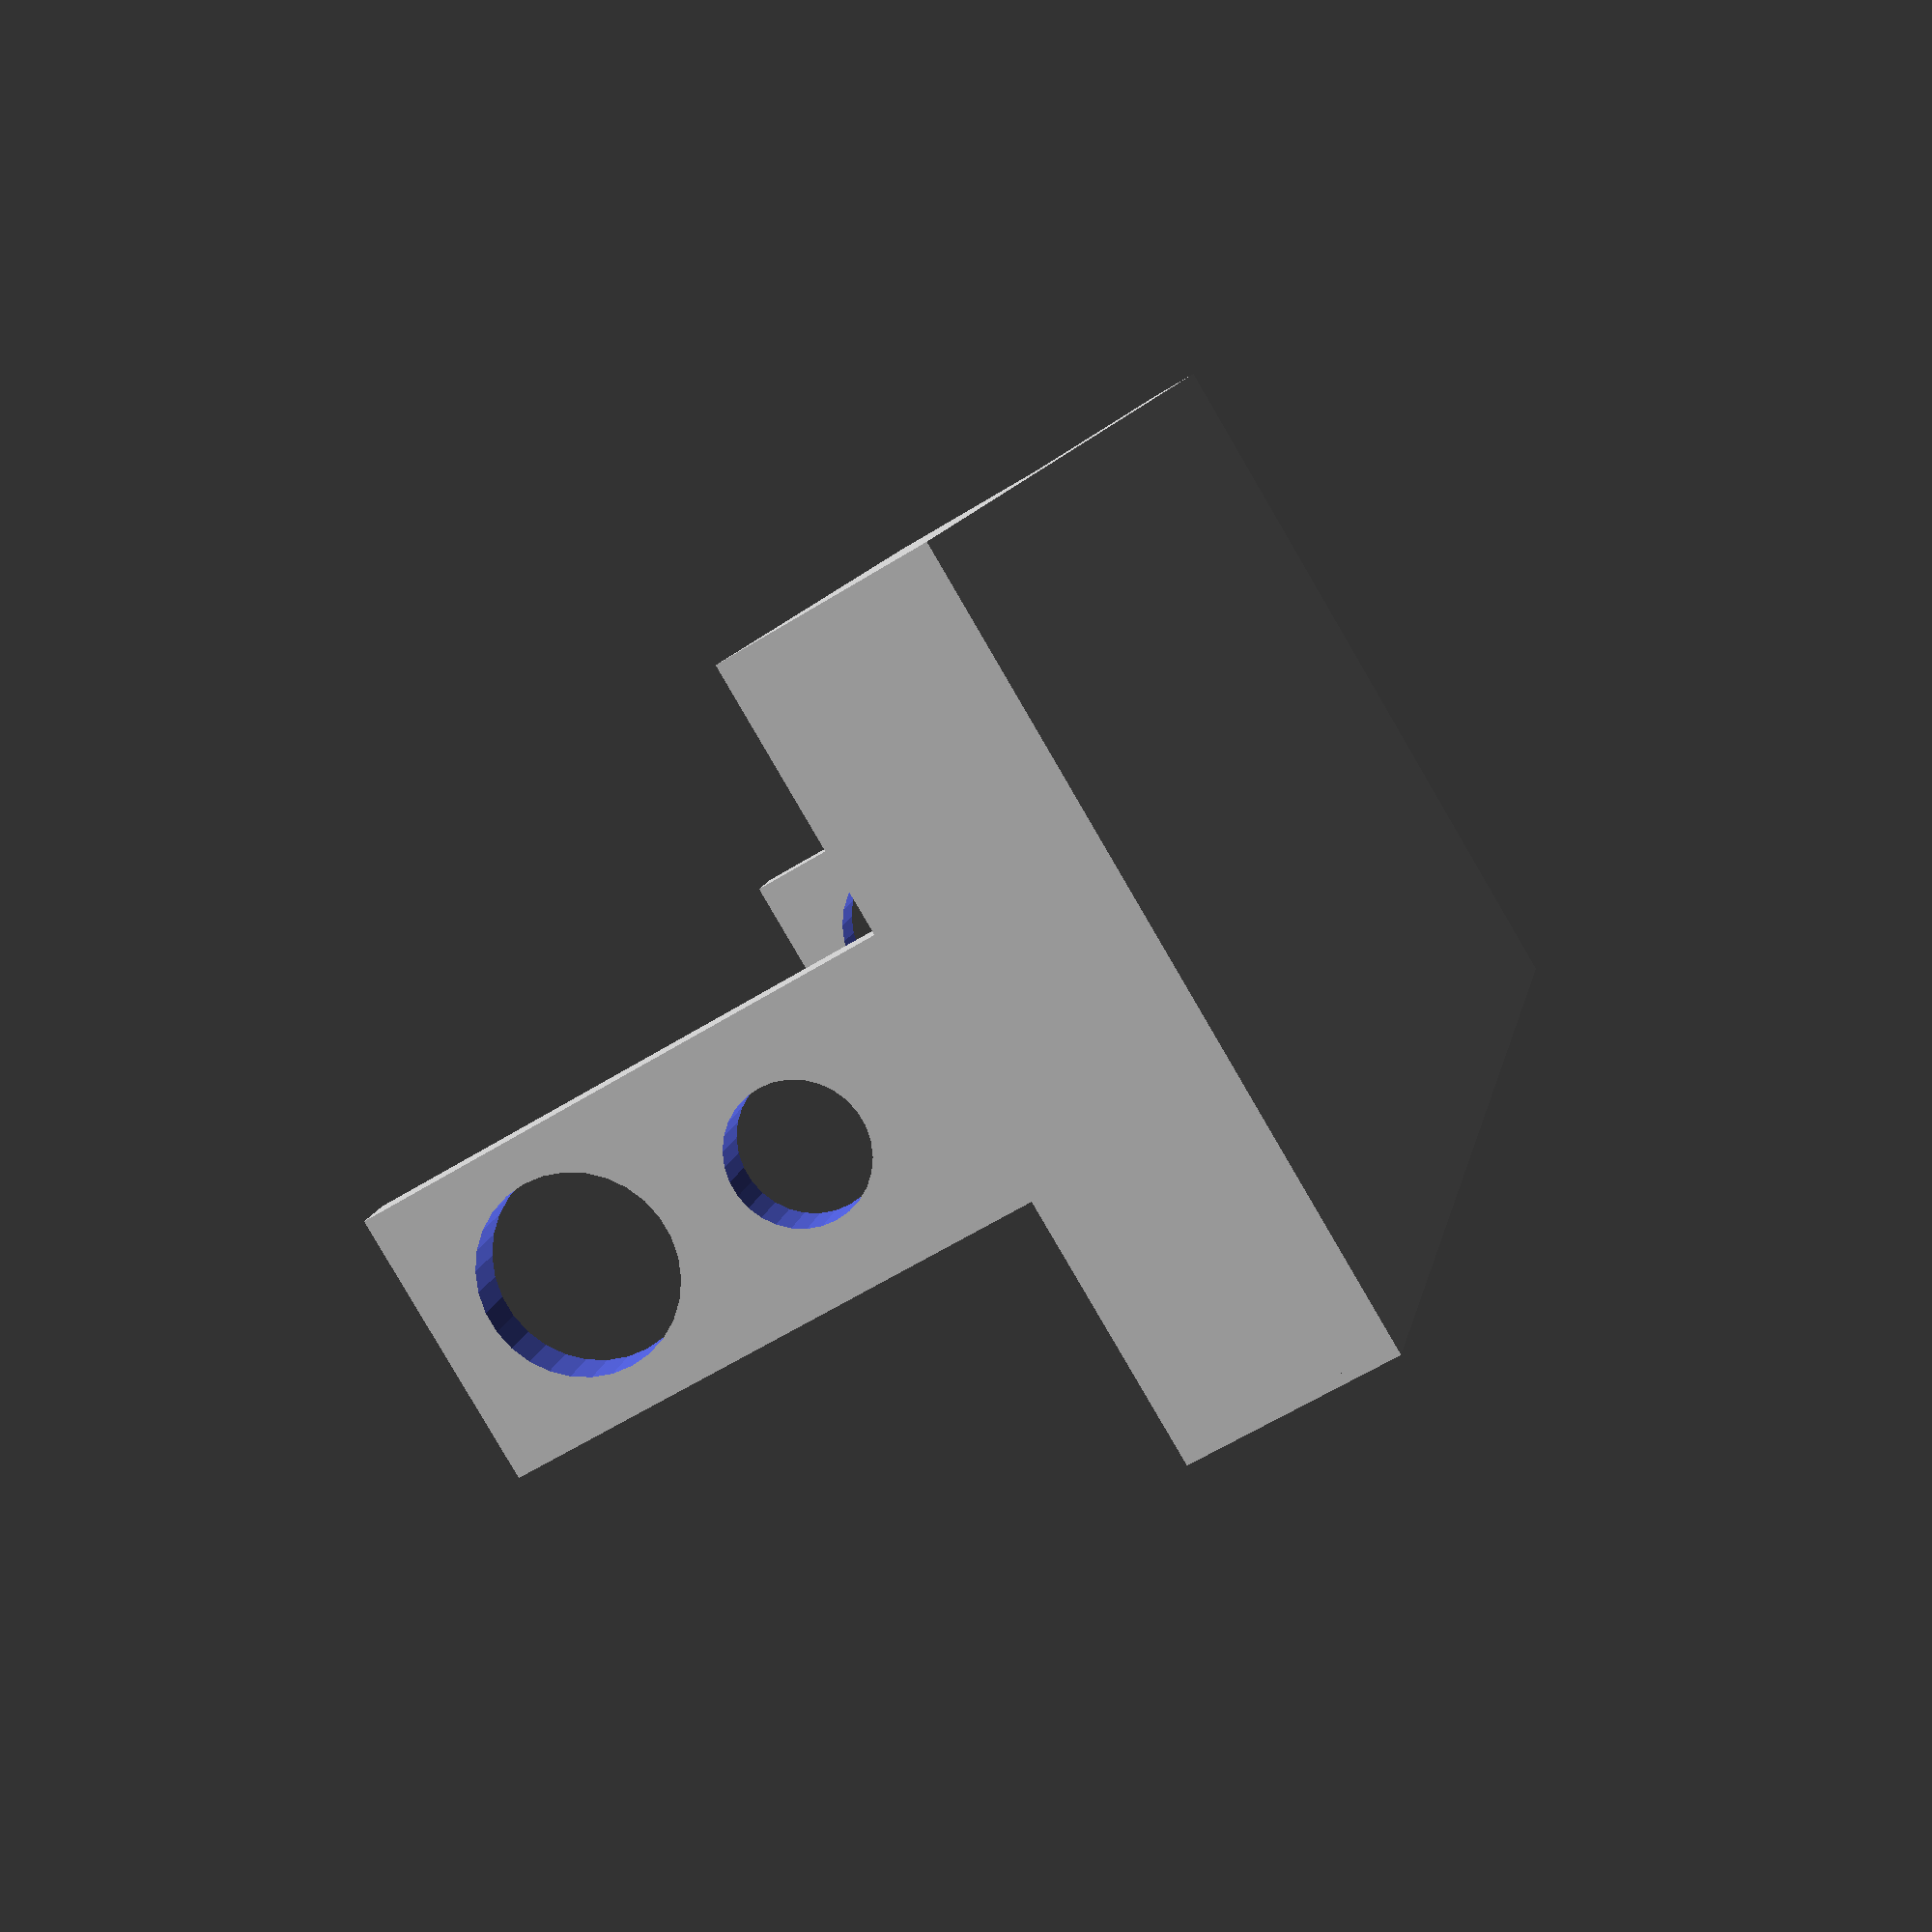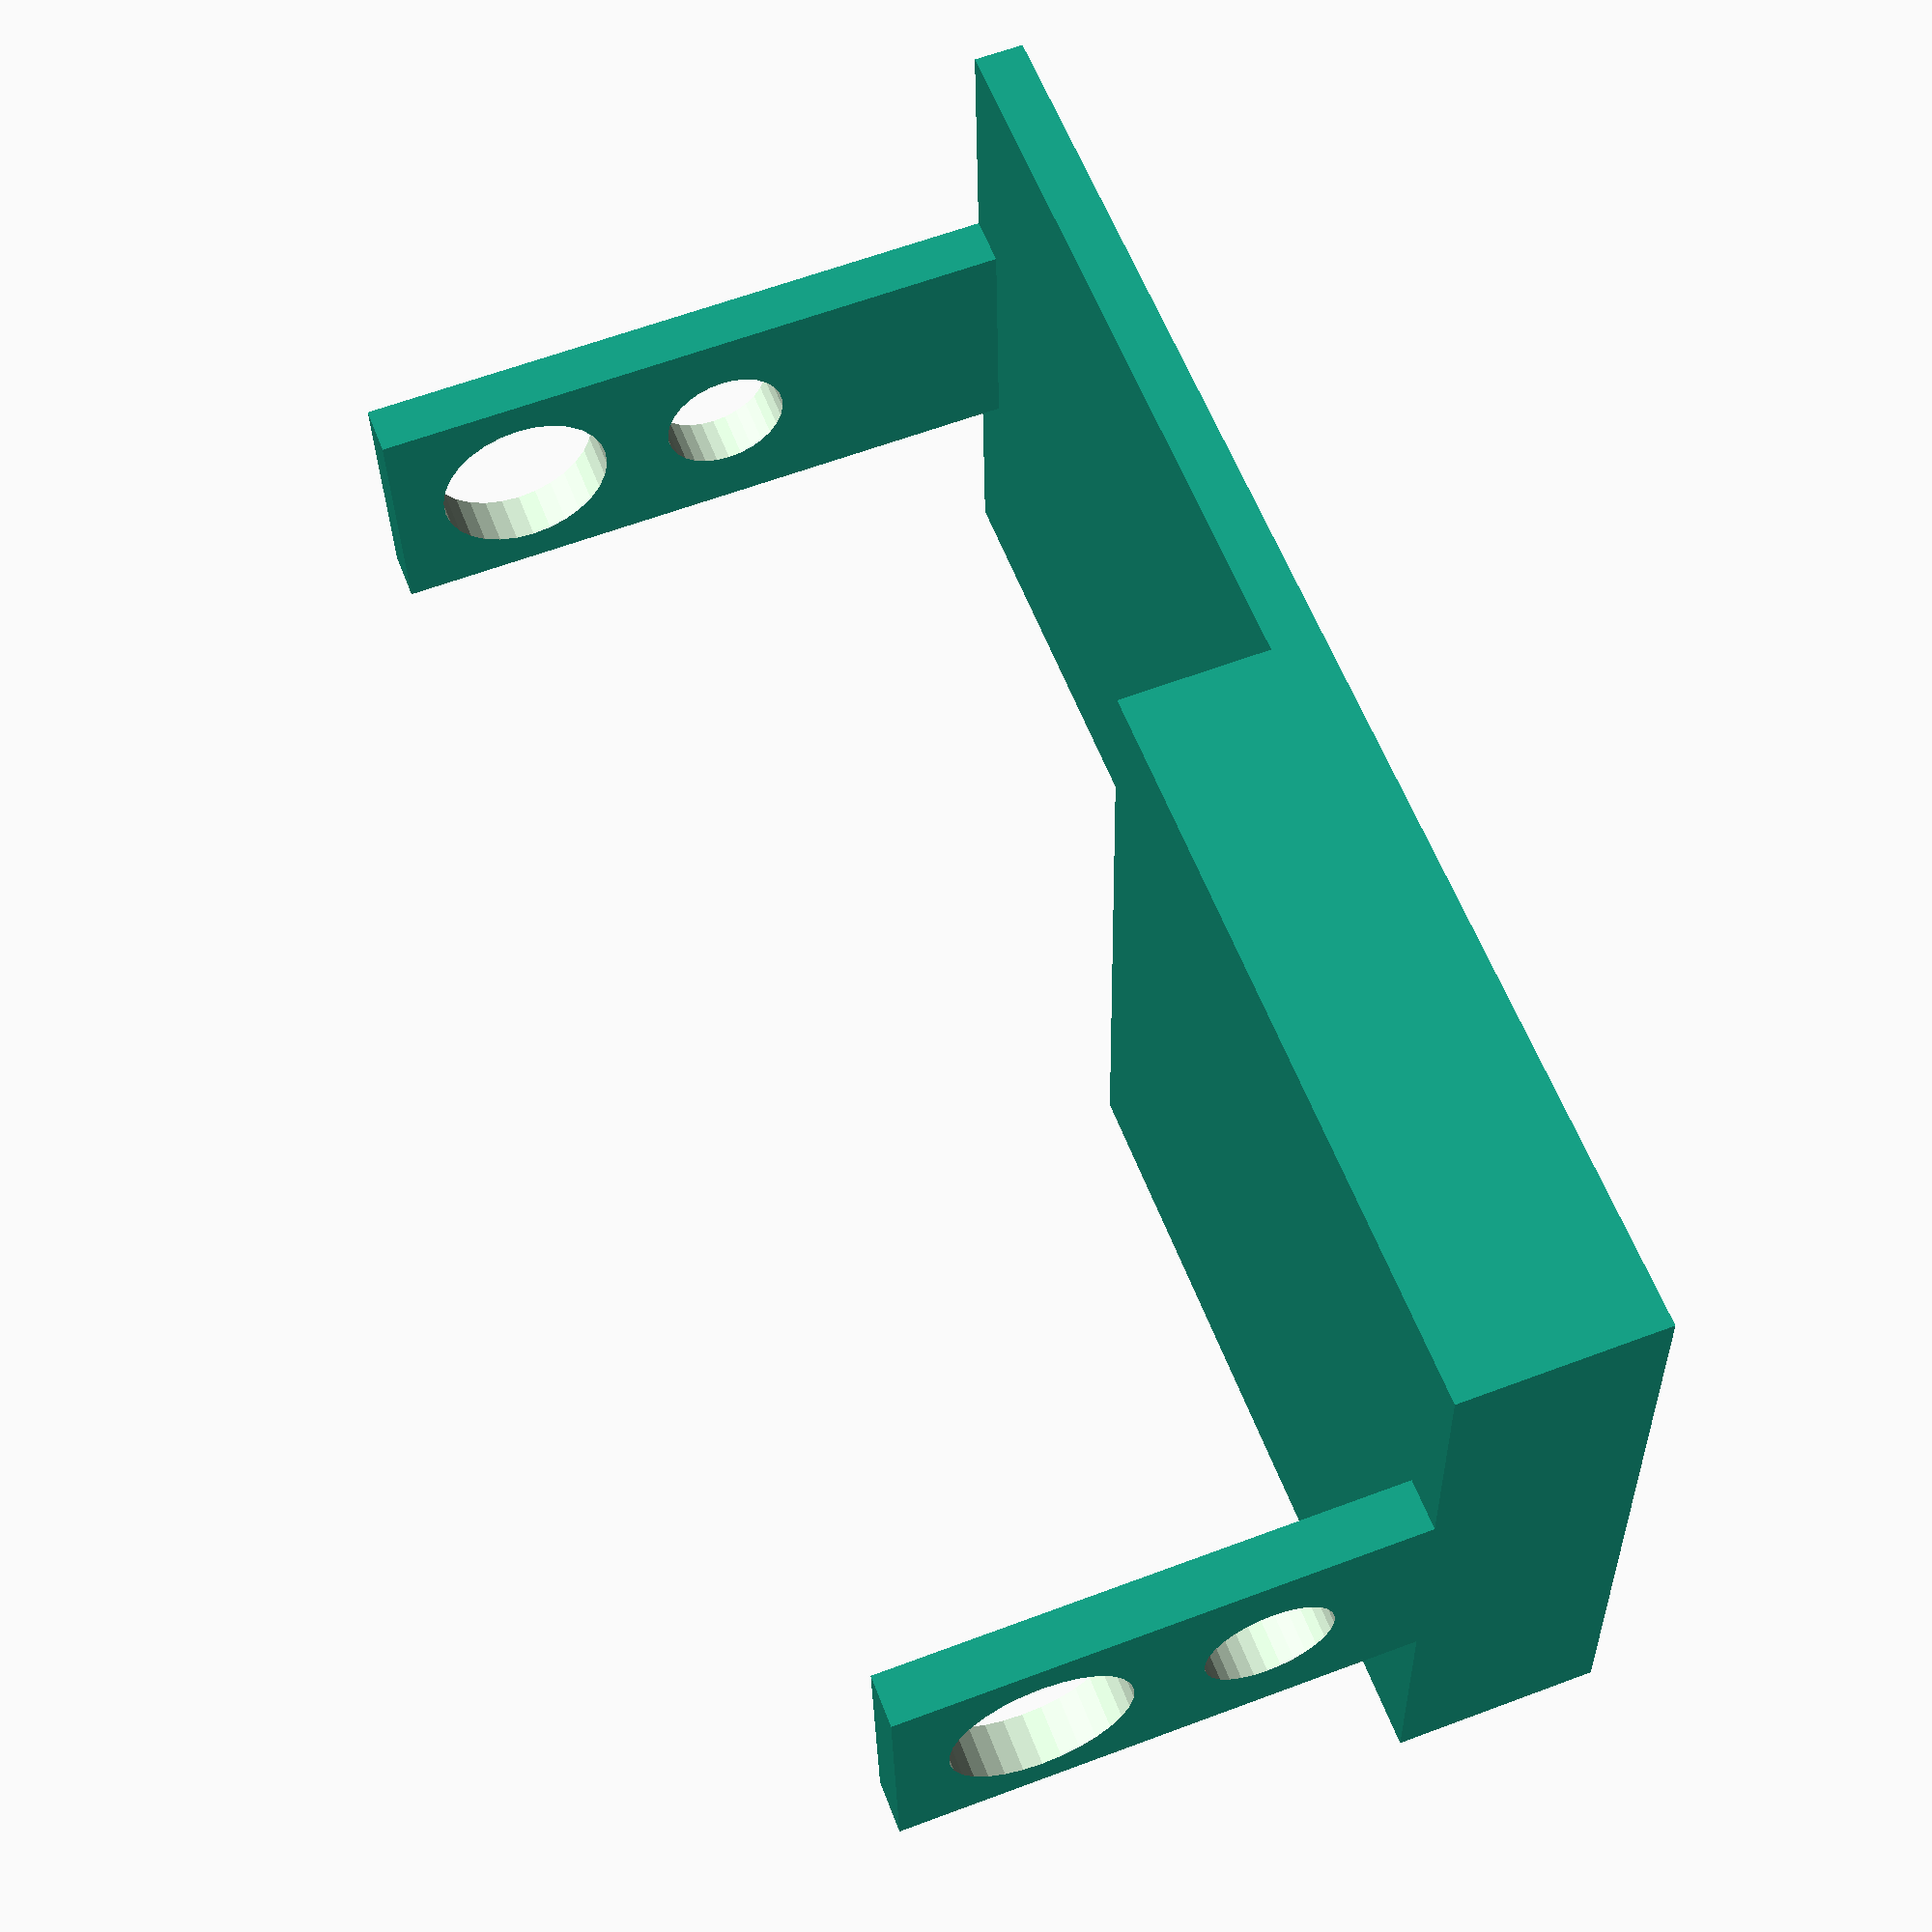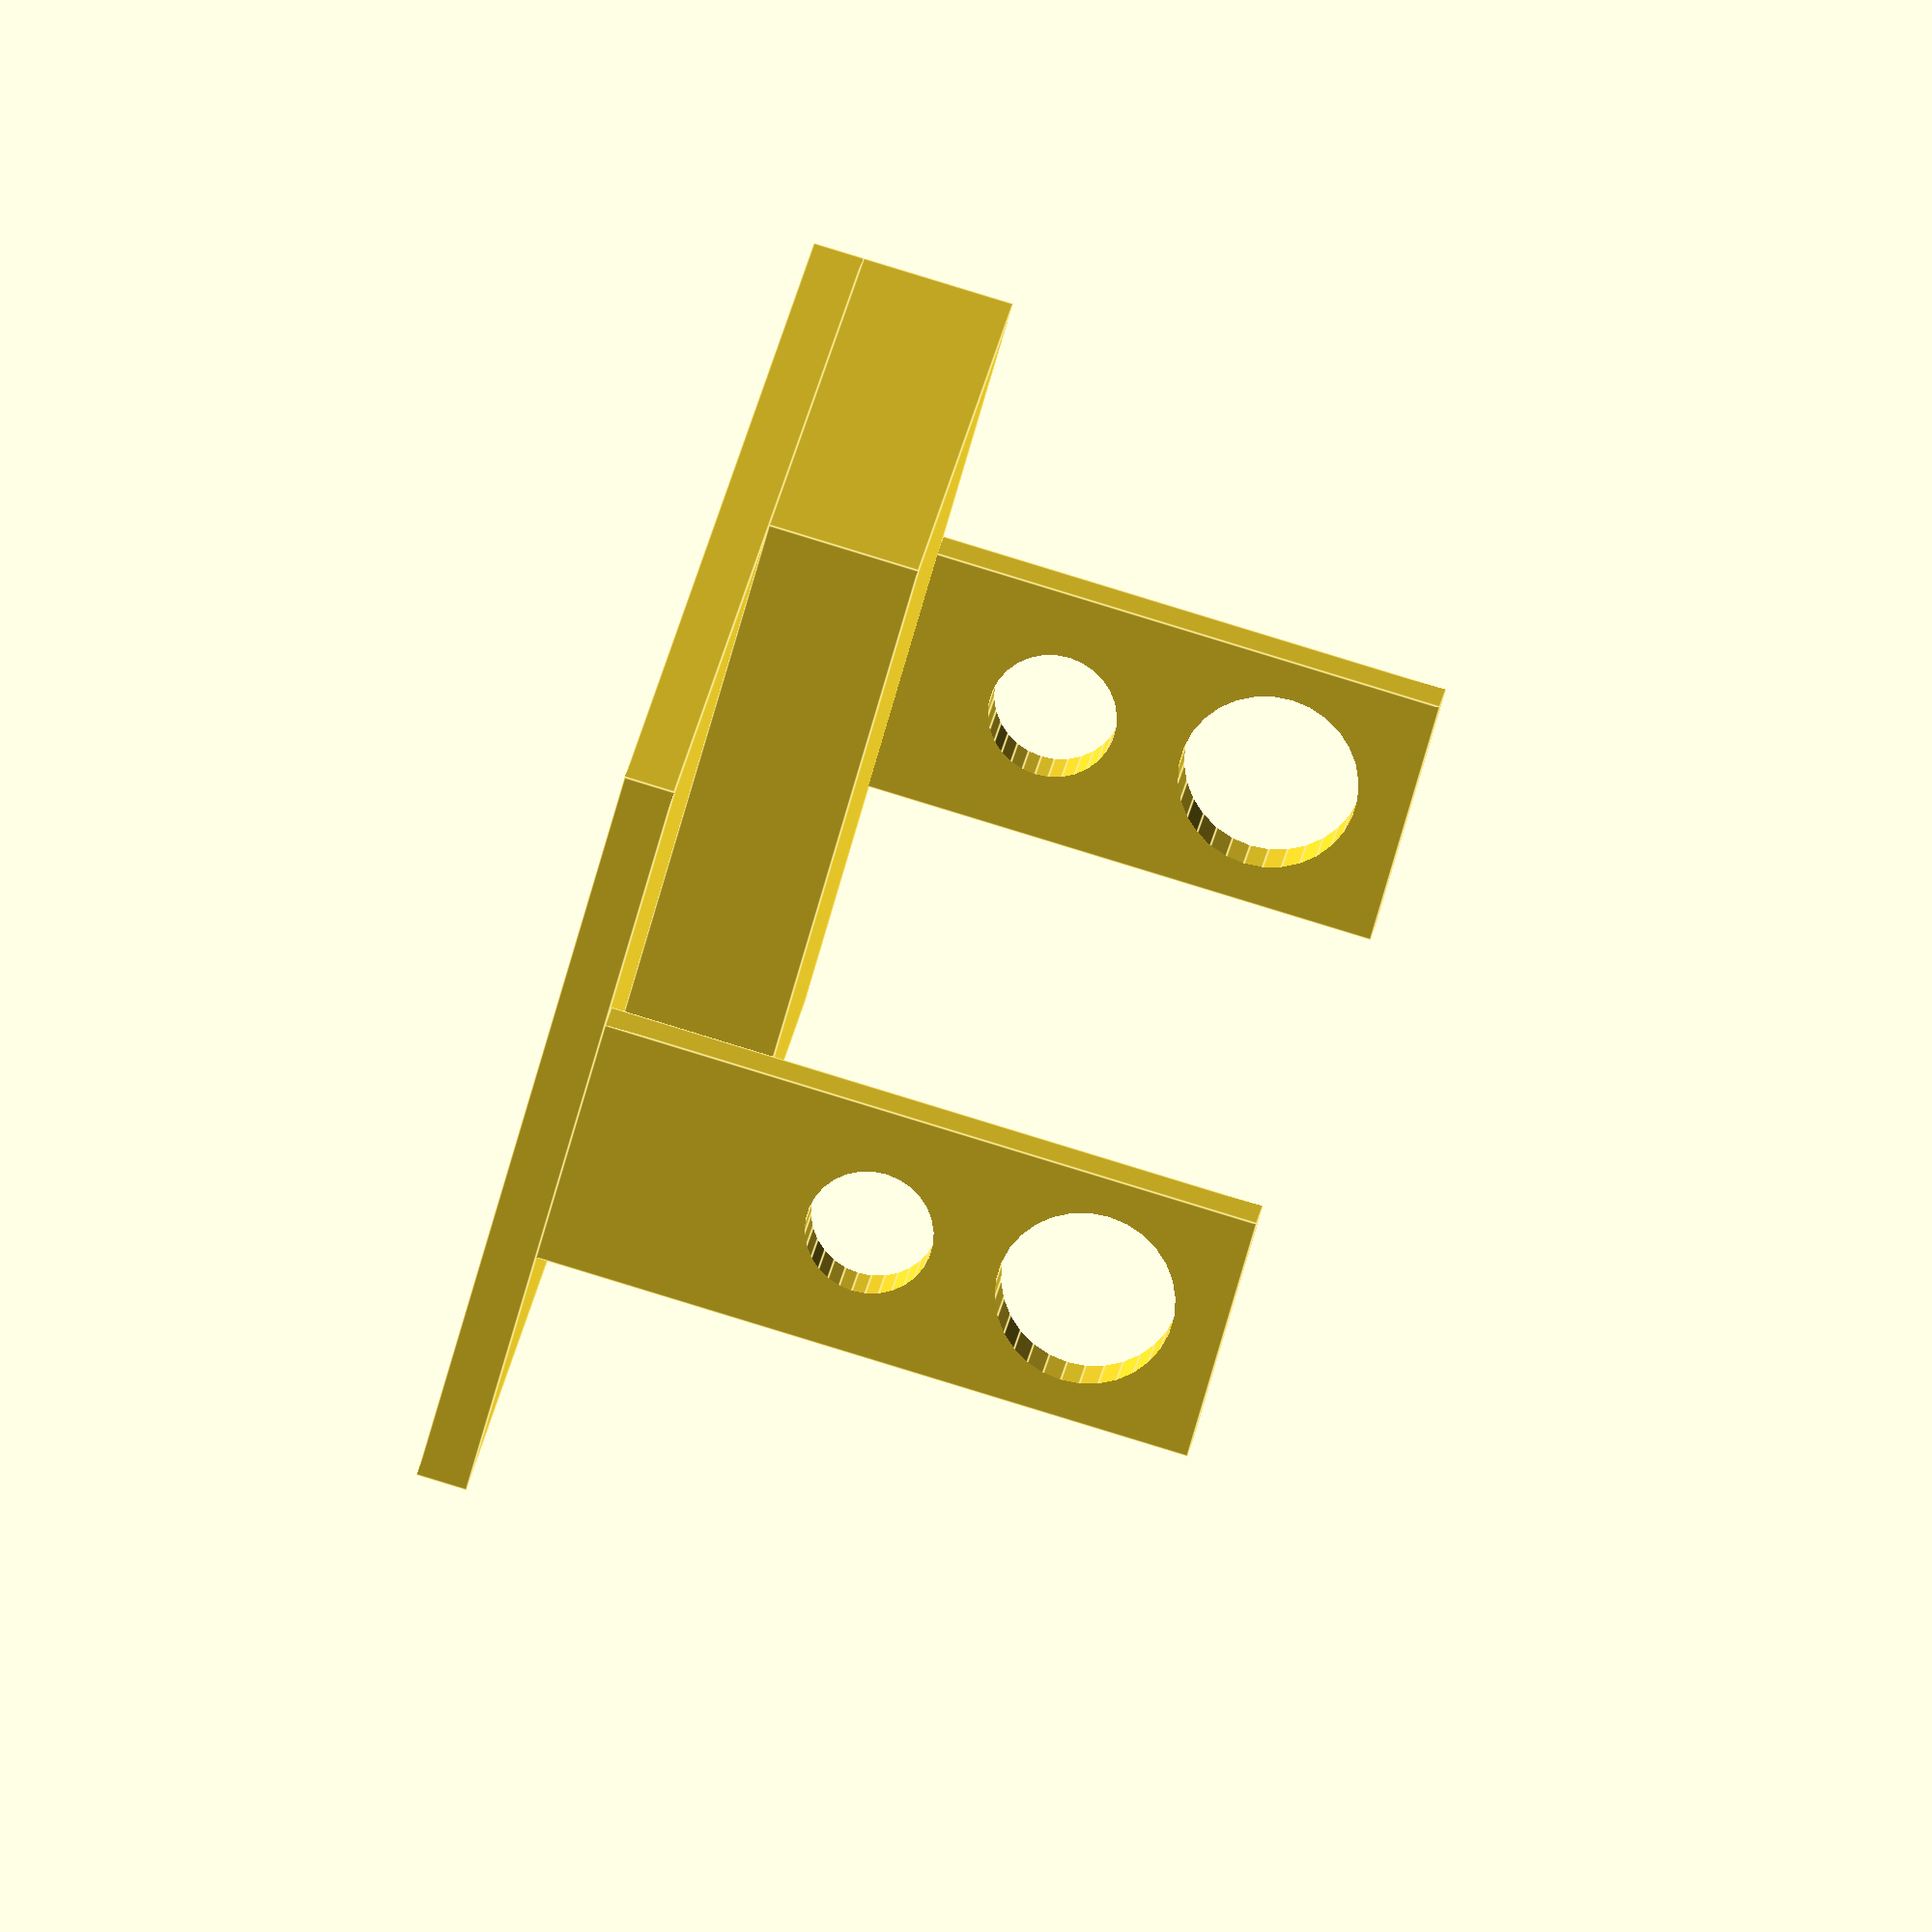
<openscad>
/* Standard Comment Notation

    Use the following on X,Y,Z arrays
    
//-------X-------
,//-------Y-------
,//-------Z------- 

ex.
[
//-------X-------
2+3
,//-------Y-------
foo_y
,//-------Z------- 
foo_z
]
*/

$fn = 30;

structure_slot_width = 35;
sweep_bearing_width = structure_slot_width + 17;
sweep_bearing_leg_width = 2;


true_sweep_bearing_width = 
    sweep_bearing_width + 
    sweep_bearing_leg_width * 2;

platform_height = 2;
platform_depth = 30;
platform_width = true_sweep_bearing_width;

above_hole_height = 2;
hole_dia          = 7;

servo_hole_height = 12;
servo_height = 6;


servo_bed_height = servo_hole_height-servo_height;

hole_distance = 8.666;

below_hole_height = -hole_dia/2 + hole_distance + servo_hole_height;

servo_hole_dia = 5;

arm_height = above_hole_height + hole_dia + below_hole_height;
arm_width = 10;
arm_depth = 2;




//Platform
cube([platform_depth, platform_width+arm_depth*2, platform_height],
    center=true);
//Servo bed
translate([0,(platform_width+arm_depth*2)/4,platform_height/2 + servo_bed_height/2])
cube([platform_depth, (platform_width+arm_depth*2)/2, servo_bed_height],
    center=true);

difference(){
    //Arms
    for(SIGN = [-1,1]){
        translate([
            //-------X-------
            0
            ,//-------Y-------
            (   
                SIGN * (
                    platform_width + 
                    arm_depth
                )   
            )/2
            ,//-------Z------- 
            arm_height/2 + platform_height/2
        ]){
            cube([   
                //-------X-------
                arm_width,
                
                //-------Y-------
                arm_depth,
                
                //-------Z-------
                arm_height 
             ],
                center = true);
        }
    }

    //Bearing Hole
    translate([0, 0, below_hole_height + hole_dia/2 + platform_height/2])
    rotate([90,0,0])
    cylinder(d=hole_dia, 120, center = true);
    
    //Servo Hole
    translate([0, 0, servo_hole_height + platform_height/2])
    rotate([90,0,0])
    cylinder(d=servo_hole_dia, 120, center = true);
}




</openscad>
<views>
elev=60.8 azim=159.9 roll=122.5 proj=p view=solid
elev=298.1 azim=87.3 roll=69.1 proj=p view=wireframe
elev=93.4 azim=335.5 roll=253.0 proj=o view=edges
</views>
